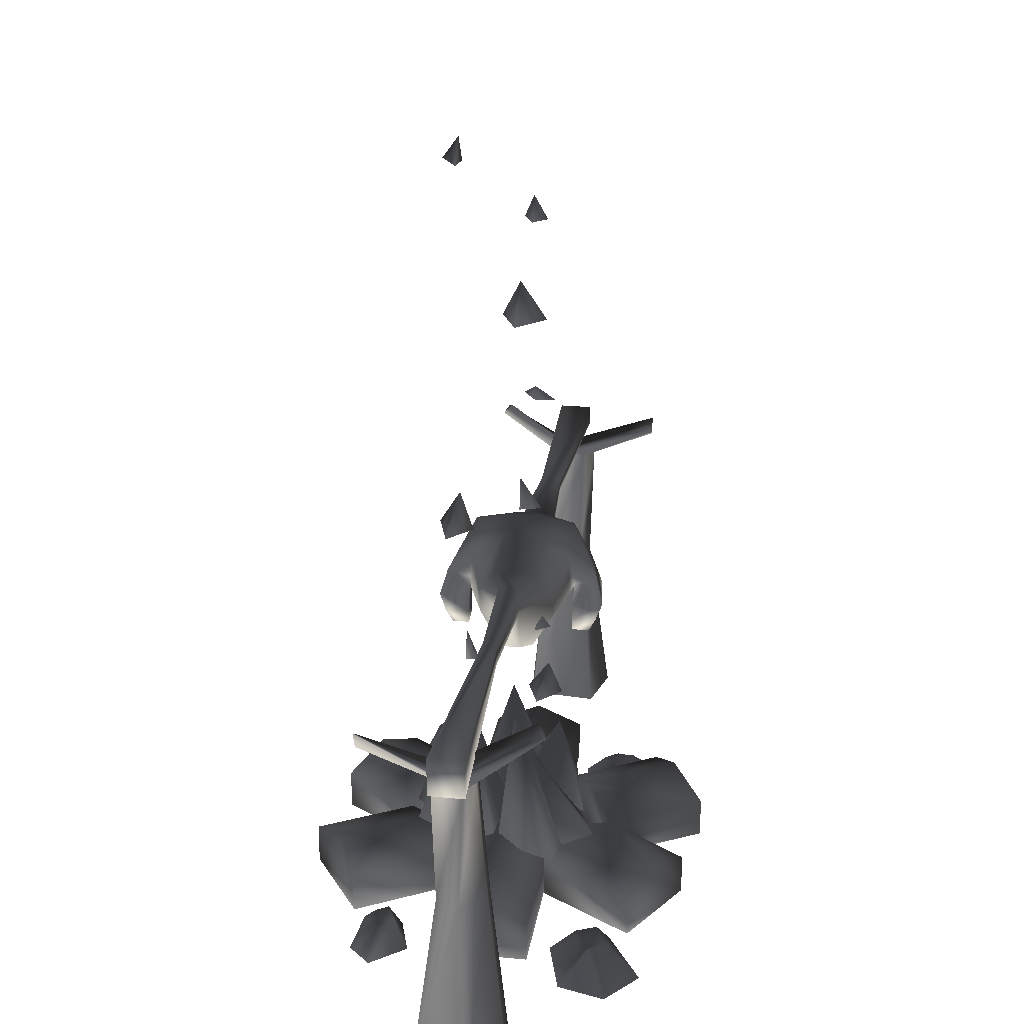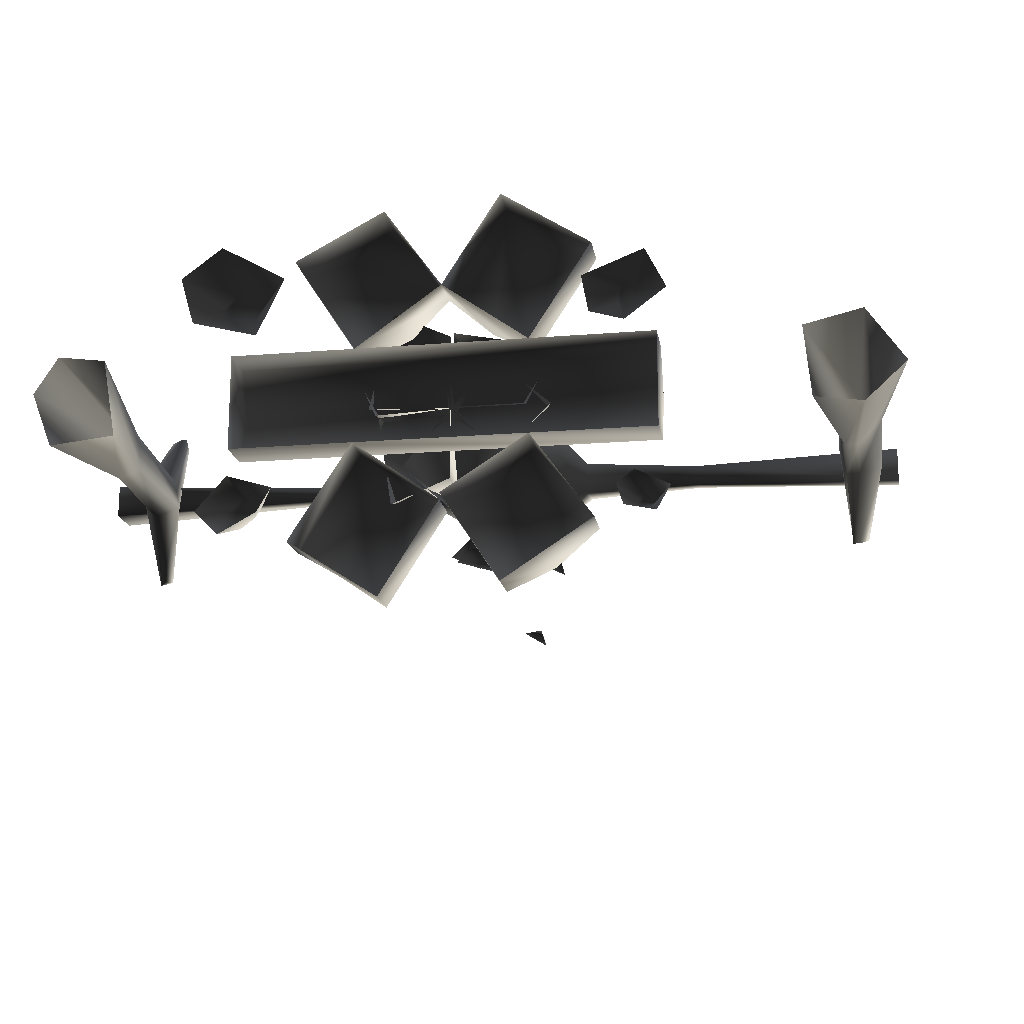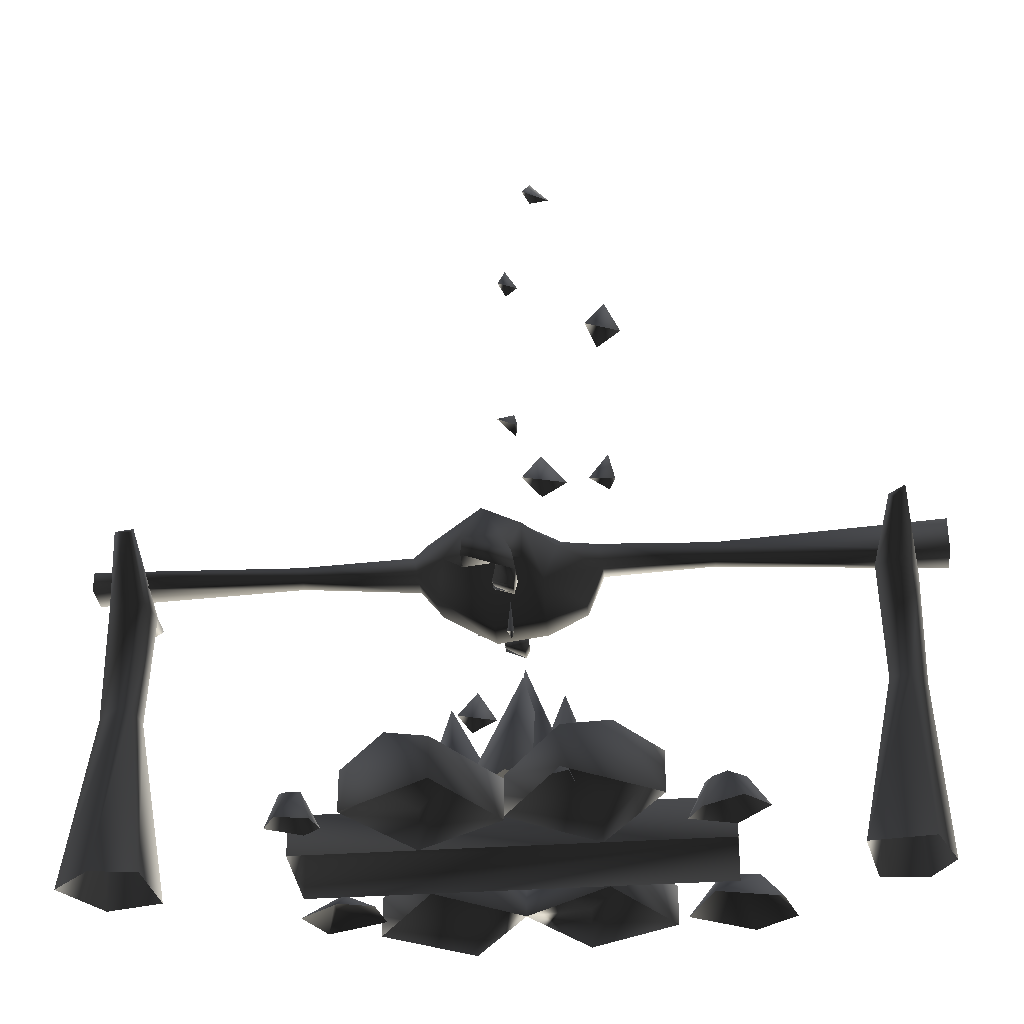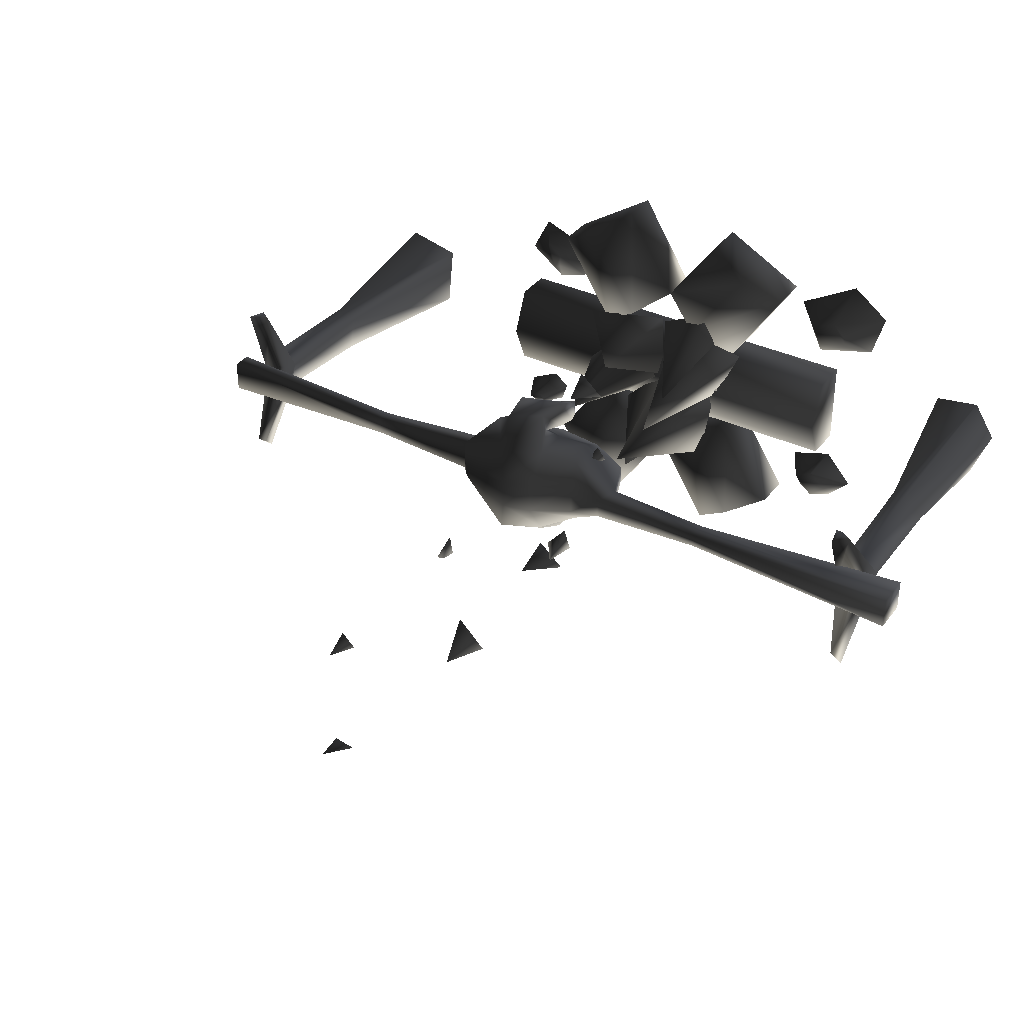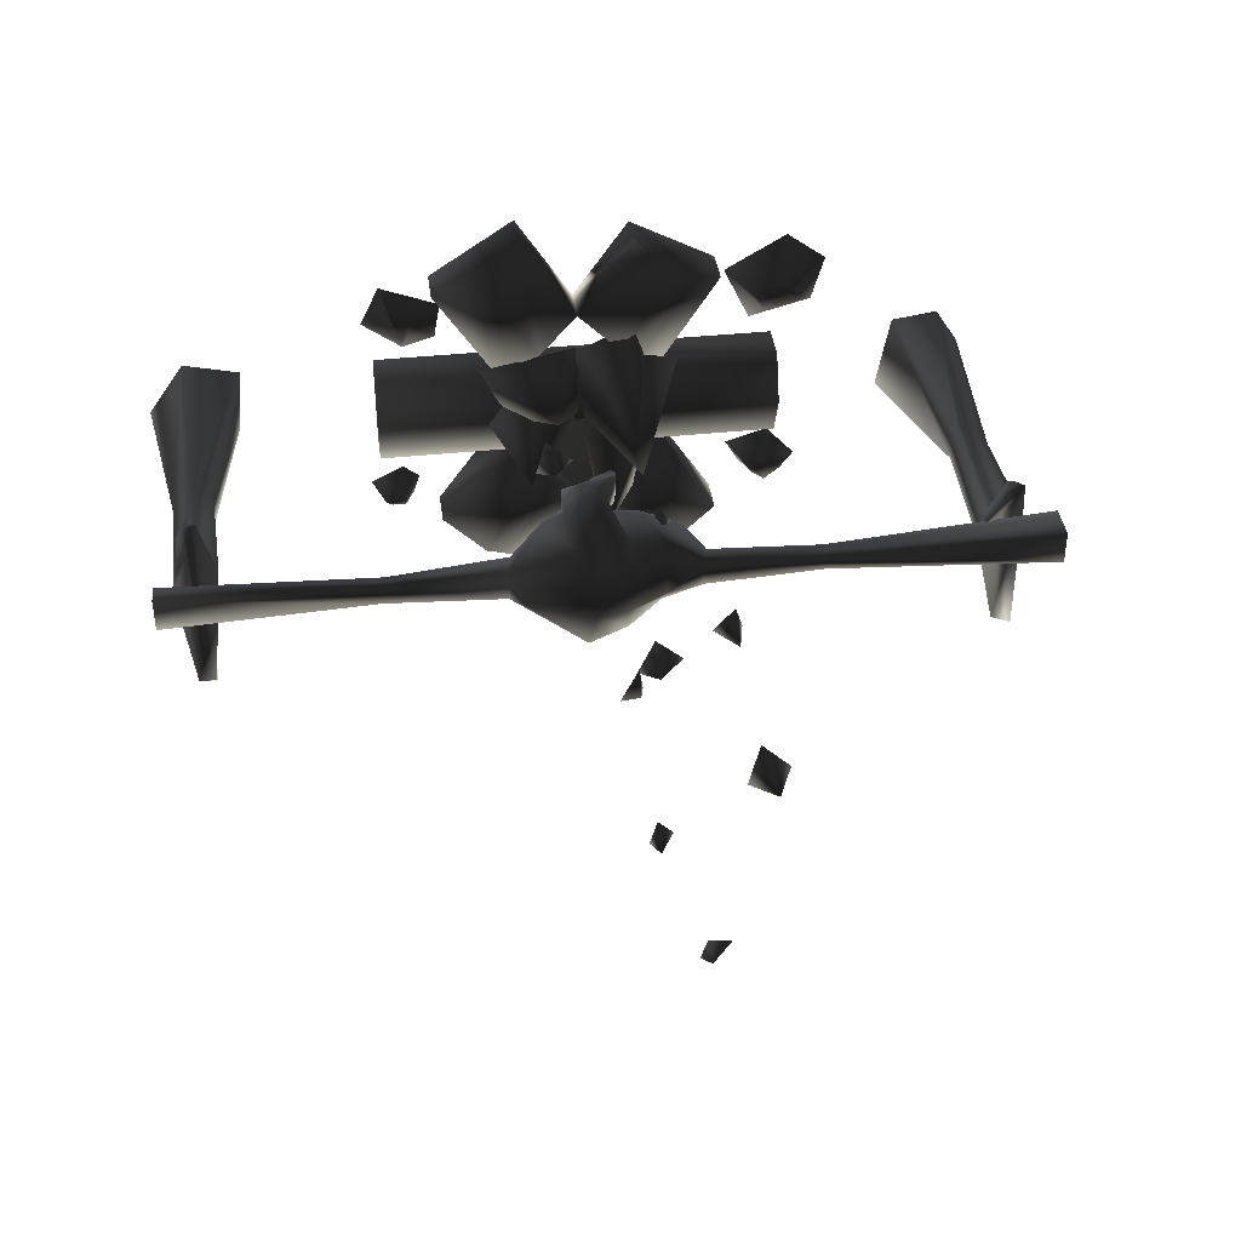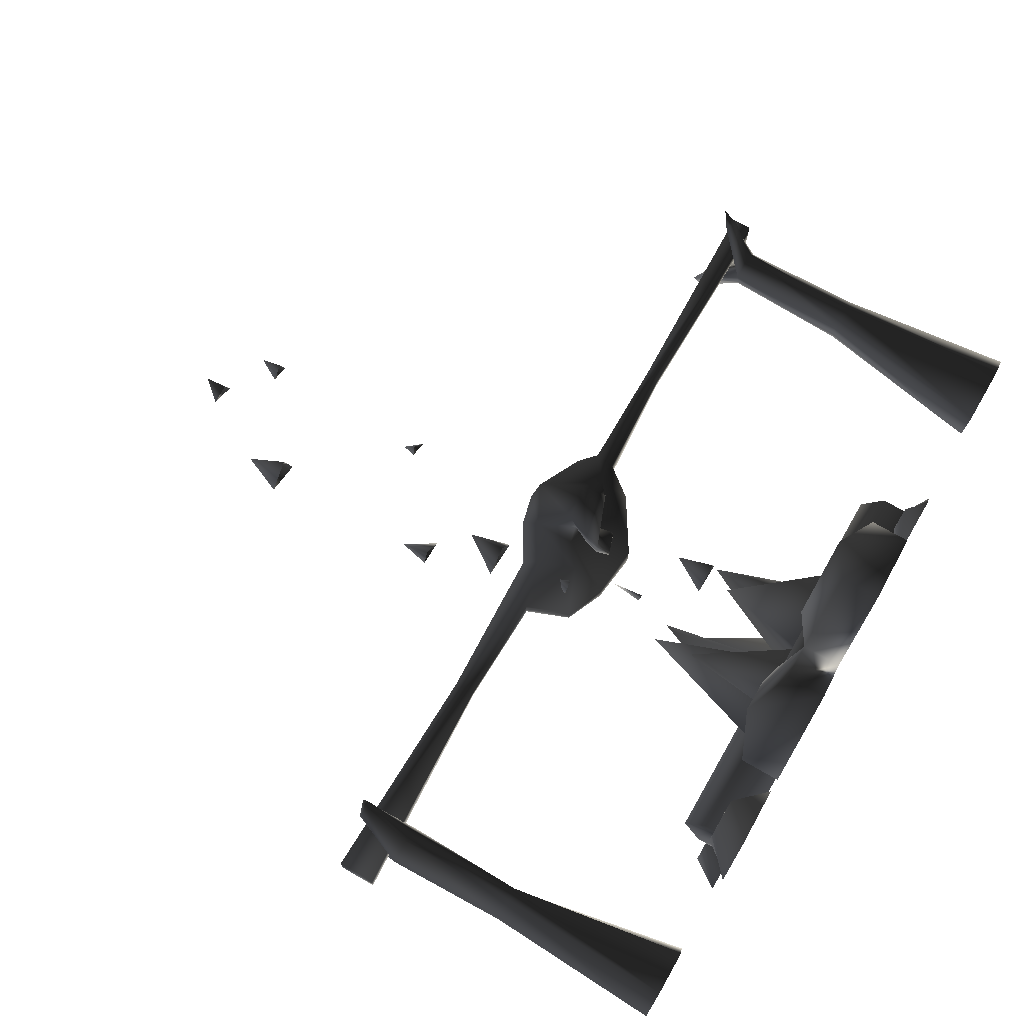
<metadata>
{"format":"obj","ext":"obj","renderer":"f3d","projection":"perspective","resolution":1024,"background":"white","views":[{"elev":24.2,"azim":-81.1,"up":"+Y"},{"elev":-17.2,"azim":9.4,"up":"+Z"},{"elev":-33.6,"azim":-174.3,"up":"+Y"},{"elev":35.9,"azim":-148.0,"up":"+Z"},{"elev":38.9,"azim":172.4,"up":"+Z"},{"elev":73.2,"azim":-60.1,"up":"+Z"}]}
</metadata>
<code>
o 3453
v -1 80 -13
v -1 80 -18
v 5 83 -17
v 5 83 -13
v -2 84 -13
v -2 84 -20
v -1 80 -14
v 5 82 -13
v 5 82 -17
v 4 88 -13
v -1 88 -13
v -1 89 -22
v 14 90 -20
v 4 88 -17
v -1 80 24
v -1 80 19
v 5 82 19
v 5 83 23
v 4 88 23
v -2 84 26
v -1 80 20
v 5 82 23
v 5 83 19
v 4 88 19
v 5 91 19
v 14 90 26
v -1 89 28
v -2 84 19
v -26 96 0
v -21 83 0
v -21 83 6
v -26 96 6
v -59 97 5
v -59 97 1
v -24 104 0
v -13 99 -8
v -9 88 -8
v -9 78 -2
v -9 78 8
v -9 88 14
v -13 99 14
v -24 104 6
v -59 103 5
v -127 105 8
v -127 94 8
v -127 94 -2
v -59 103 1
v -14 104 -2
v -2 111 -2
v -3 105 -12
v -3 93 -12
v 6 76 -2
v 6 76 8
v -3 93 18
v -3 105 18
v -2 111 8
v -14 104 8
v 7 113 -2
v 9 111 -12
v 2 96 -20
v 2 94 -13
v 14 90 -13
v 20 94 -12
v 22 86 -2
v 22 86 8
v 20 94 18
v 14 90 19
v 2 94 19
v 2 96 26
v 9 111 18
v 7 113 8
v 26 106 -1
v 30 101 -2
v 14 98 -17
v 5 91 -13
v 29 95 -2
v 29 95 8
v 30 101 8
v 14 98 23
v -1 88 19
v 26 106 5
v 64 97 6
v 65 101 6
v 64 97 0
v 127 96 -2
v 127 96 8
v 127 102 8
v 65 101 0
v 127 102 -2
v -127 105 -2
v -114 103 -24
v -109 100 -24
v -112 98 -24
v -113 91 -4
v -118 91 6
v -105 91 -1
v -106 54 0
v -112 53 -3
v -117 54 4
v -111 91 8
v -110 104 27
v -113 105 26
v -108 107 24
v -107 91 8
v -107 54 11
v -99 0 15
v -95 0 -8
v -114 0 -10
v -120 0 6
v -111 54 11
v -108 104 27
v -113 0 17
v 118 103 31
v 113 100 31
v 116 98 31
v 117 91 11
v 122 91 1
v 109 91 8
v 110 54 7
v 116 53 10
v 122 54 3
v 115 91 -1
v 114 104 -20
v 117 105 -19
v 112 107 -17
v 111 91 -1
v 111 54 -4
v 103 0 -8
v 101 0 13
v 118 0 17
v 129 0 1
v 115 54 -4
v 112 104 -20
v 117 0 -10
v -9 127 -14
v -17 115 -17
v -9 115 -10
v -4 115 -21
v -28 141 7
v -22 132 6
v -30 132 7
v -28 132 13
v 1 158 7
v 0 154 7
v 1 154 13
v 6 154 3
v -28 200 7
v -33 188 6
v -25 188 14
v -22 188 1
v 4 215 6
v 6 208 3
v 0 208 6
v 4 208 10
v -6 234 -14
v -12 227 -14
v -6 227 -13
v -4 227 -19
v 0 12 32
v -12 18 23
v -30 18 48
v -17 12 56
v 0 0 32
v -25 0 14
v -25 12 14
v -43 12 42
v -17 0 56
v -43 0 42
v 17 12 59
v 30 18 49
v 12 18 23
v 17 0 59
v 43 0 42
v 43 12 42
v 25 12 14
v 25 0 14
v 61 12 14
v 61 18 0
v -61 18 0
v -61 12 14
v 61 0 14
v 61 0 -14
v 61 12 -14
v -61 12 -14
v -61 0 14
v -61 0 -14
v 43 12 -39
v 30 18 -48
v 14 18 -23
v 25 12 -14
v 43 0 -39
v 17 0 -56
v 17 12 -56
v 0 12 -30
v 25 0 -14
v 0 0 -30
v -25 12 -14
v -14 18 -23
v -30 18 -49
v -43 12 -42
v -25 0 -14
v 0 0 -32
v 0 12 -32
v -17 12 -59
v -43 0 -42
v -17 0 -59
v -14 55 3
v -22 15 -1
v -30 15 17
v -4 15 21
v 0 15 0
v -4 49 -19
v 14 15 -14
v 0 15 -30
v -14 15 -17
v 9 42 14
v 22 15 0
v 1 15 23
v 30 15 17
v 12 61 10
v 6 50 7
v 14 50 14
v 17 50 3
v 0 77 -14
v 1 67 -14
v -1 67 -14
v 0 67 -10
v -14 93 10
v -17 87 10
v -14 87 14
v -9 87 6
v -14 42 9
v 0 15 22
v -24 15 1
v -17 15 30
v 18 49 -2
v 13 15 14
v 29 15 0
v 16 15 -13
v -4 55 -13
v 0 15 -21
v -17 15 -28
v -21 15 -2
v -57 9 28
v -54 9 34
v -46 0 37
v -54 0 20
v -67 9 30
v -62 9 37
v -65 0 48
v -66 9 33
v -77 0 39
v -73 0 25
v 58 9 -34
v 60 9 -33
v 64 0 -31
v 60 0 -38
v 54 9 -34
v 56 9 -31
v 54 0 -26
v 54 9 -33
v 49 0 -30
v 51 0 -36
v -59 9 -26
v -64 9 -31
v -70 0 -32
v -61 0 -22
v -53 9 -29
v -59 9 -35
v -63 0 -39
v -55 9 -32
v -52 0 -33
v -48 0 -26
v 55 5 29
v 55 5 33
v 58 0 39
v 64 0 27
v 52 5 24
v 50 5 29
v 40 0 32
v 50 5 25
v 42 0 21
v 52 0 18
v -1 80 -13
v -1 80 -13
v -1 80 -13
f 1 2 3
f 1 3 4
f 1 4 5
f 1 5 6
f 1 6 2
f 1 2 7
f 1 7 8
f 1 8 4
f 4 8 9
f 4 9 3
f 4 3 10
f 4 10 5
f 5 10 11
f 5 11 12
f 5 12 6
f 6 12 13
f 6 13 14
f 6 14 2
f 2 14 3
f 2 3 9
f 3 2 2
f 2 2 7
f 15 16 17
f 15 17 18
f 15 18 19
f 15 19 20
f 15 20 16
f 15 16 21
f 15 21 15
f 15 15 18
f 18 15 22
f 18 22 23
f 18 23 24
f 18 24 19
f 19 24 25
f 19 25 26
f 19 26 20
f 20 26 27
f 20 27 28
f 20 28 16
f 16 28 23
f 16 23 17
f 16 17 21
f 29 30 31
f 29 31 32
f 29 32 33
f 29 33 34
f 29 34 35
f 29 35 36
f 29 36 37
f 29 37 30
f 30 37 38
f 30 38 31
f 31 38 39
f 31 39 40
f 31 40 32
f 32 40 41
f 32 41 42
f 32 42 43
f 32 43 33
f 33 43 44
f 33 44 45
f 33 45 34
f 34 45 46
f 34 46 47
f 34 47 35
f 35 47 42
f 35 42 48
f 35 48 36
f 36 48 49
f 36 49 50
f 36 50 37
f 37 50 51
f 37 51 38
f 38 51 52
f 38 52 39
f 39 52 53
f 39 53 54
f 39 54 40
f 40 54 55
f 40 55 41
f 41 55 56
f 41 56 57
f 41 57 42
f 42 57 48
f 48 57 49
f 49 57 56
f 49 56 58
f 49 58 50
f 50 58 59
f 50 59 60
f 50 60 61
f 50 61 51
f 51 61 62
f 51 62 63
f 51 63 52
f 52 63 64
f 52 64 53
f 53 64 65
f 53 65 66
f 53 66 54
f 54 66 67
f 54 67 68
f 54 68 55
f 55 68 69
f 55 69 70
f 55 70 71
f 55 71 56
f 56 71 58
f 58 71 72
f 58 72 59
f 59 72 73
f 59 73 63
f 59 63 74
f 59 74 60
f 60 74 12
f 60 12 11
f 60 11 61
f 61 11 75
f 61 75 62
f 62 75 13
f 62 13 74
f 62 74 63
f 65 64 76
f 65 76 77
f 65 77 66
f 66 77 78
f 66 78 70
f 66 70 79
f 66 79 67
f 67 79 26
f 67 26 25
f 67 25 68
f 68 25 80
f 68 80 69
f 69 80 27
f 69 27 79
f 69 79 70
f 78 73 72
f 78 72 81
f 78 81 70
f 70 81 71
f 71 81 72
f 73 76 63
f 63 76 64
f 48 35 35
f 42 42 57
f 14 10 3
f 10 14 75
f 10 75 11
f 13 75 14
f 74 13 12
f 27 26 79
f 28 27 80
f 28 80 24
f 28 24 23
f 24 80 25
f 22 17 23
f 82 83 78
f 82 78 77
f 82 77 84
f 82 84 85
f 82 85 86
f 82 86 83
f 83 86 87
f 83 87 88
f 83 88 73
f 83 73 78
f 88 84 76
f 88 76 73
f 84 77 76
f 89 85 84
f 89 84 88
f 89 88 87
f 89 87 85
f 85 87 86
f 46 90 47
f 47 90 43
f 47 43 42
f 90 44 43
f 44 90 45
f 45 90 46
f 91 92 93
f 91 93 94
f 91 94 95
f 91 95 92
f 92 95 96
f 92 96 93
f 93 96 94
f 94 96 97
f 94 97 98
f 94 98 95
f 95 98 99
f 95 99 100
f 95 100 101
f 95 101 102
f 95 102 96
f 96 102 103
f 96 103 104
f 96 104 105
f 96 105 97
f 97 105 106
f 97 106 107
f 97 107 98
f 98 107 108
f 98 108 99
f 99 108 109
f 99 109 110
f 99 110 100
f 100 110 104
f 100 104 111
f 100 111 101
f 101 111 103
f 101 103 102
f 103 111 104
f 110 105 104
f 105 110 112
f 105 112 106
f 109 112 110
f 113 114 115
f 113 115 116
f 113 116 117
f 113 117 114
f 114 117 118
f 114 118 115
f 115 118 116
f 116 118 119
f 116 119 120
f 116 120 117
f 117 120 121
f 117 121 122
f 117 122 123
f 117 123 124
f 117 124 118
f 118 124 125
f 118 125 126
f 118 126 127
f 118 127 119
f 119 127 128
f 119 128 129
f 119 129 120
f 120 129 130
f 120 130 121
f 121 130 131
f 121 131 132
f 121 132 122
f 122 132 126
f 122 126 133
f 122 133 123
f 123 133 125
f 123 125 124
f 125 133 126
f 132 127 126
f 127 132 134
f 127 134 128
f 131 134 132
f 135 136 137
f 135 137 138
f 135 138 136
f 139 140 141
f 139 141 142
f 139 142 140
f 143 144 145
f 143 145 146
f 143 146 144
f 147 148 149
f 147 149 150
f 147 150 148
f 151 152 153
f 151 153 154
f 151 154 152
f 155 156 157
f 155 157 158
f 155 158 156
f 159 160 161
f 159 161 162
f 159 162 163
f 159 163 164
f 159 164 160
f 160 164 165
f 160 165 166
f 160 166 161
f 161 166 167
f 161 167 162
f 162 167 163
f 165 164 168
f 165 168 166
f 166 168 167
f 169 170 171
f 169 171 159
f 169 159 172
f 169 172 173
f 169 173 170
f 170 173 174
f 170 174 175
f 170 175 171
f 171 175 163
f 171 163 159
f 159 163 172
f 174 173 176
f 174 176 175
f 175 176 163
f 177 178 179
f 177 179 180
f 177 180 181
f 177 181 182
f 177 182 178
f 178 182 183
f 178 183 184
f 178 184 179
f 179 184 185
f 179 185 180
f 180 185 181
f 183 182 186
f 183 186 184
f 184 186 185
f 187 188 189
f 187 189 190
f 187 190 191
f 187 191 192
f 187 192 188
f 188 192 193
f 188 193 194
f 188 194 189
f 189 194 195
f 189 195 190
f 190 195 191
f 193 192 196
f 193 196 194
f 194 196 195
f 197 198 199
f 197 199 200
f 197 200 201
f 197 201 202
f 197 202 198
f 198 202 203
f 198 203 204
f 198 204 199
f 199 204 205
f 199 205 200
f 200 205 201
f 203 202 206
f 203 206 204
f 204 206 205
f 207 208 209
f 207 209 210
f 207 210 211
f 207 211 208
f 212 211 213
f 212 213 214
f 212 214 215
f 212 215 211
f 216 217 211
f 216 211 218
f 216 218 219
f 216 219 217
f 220 221 222
f 220 222 223
f 220 223 221
f 224 225 226
f 224 226 227
f 224 227 225
f 228 229 230
f 228 230 231
f 228 231 229
f 232 233 211
f 232 211 234
f 232 234 235
f 232 235 233
f 236 211 237
f 236 237 238
f 236 238 239
f 236 239 211
f 240 241 242
f 240 242 243
f 240 243 211
f 240 211 241
f 244 245 246
f 244 246 247
f 244 247 248
f 244 248 245
f 245 248 249
f 245 249 250
f 245 250 246
f 249 251 252
f 249 252 250
f 251 248 253
f 251 253 252
f 248 247 253
f 248 251 249
f 254 255 256
f 254 256 257
f 254 257 258
f 254 258 255
f 255 258 259
f 255 259 260
f 255 260 256
f 259 261 262
f 259 262 260
f 261 258 263
f 261 263 262
f 258 257 263
f 258 261 259
f 264 265 266
f 264 266 267
f 264 267 268
f 264 268 265
f 265 268 269
f 265 269 270
f 265 270 266
f 269 271 272
f 269 272 270
f 271 268 273
f 271 273 272
f 268 267 273
f 268 271 269
f 274 275 276
f 274 276 277
f 274 277 278
f 274 278 275
f 275 278 279
f 275 279 280
f 275 280 276
f 279 281 282
f 279 282 280
f 281 278 283
f 281 283 282
f 278 277 283
f 278 281 279

</code>
